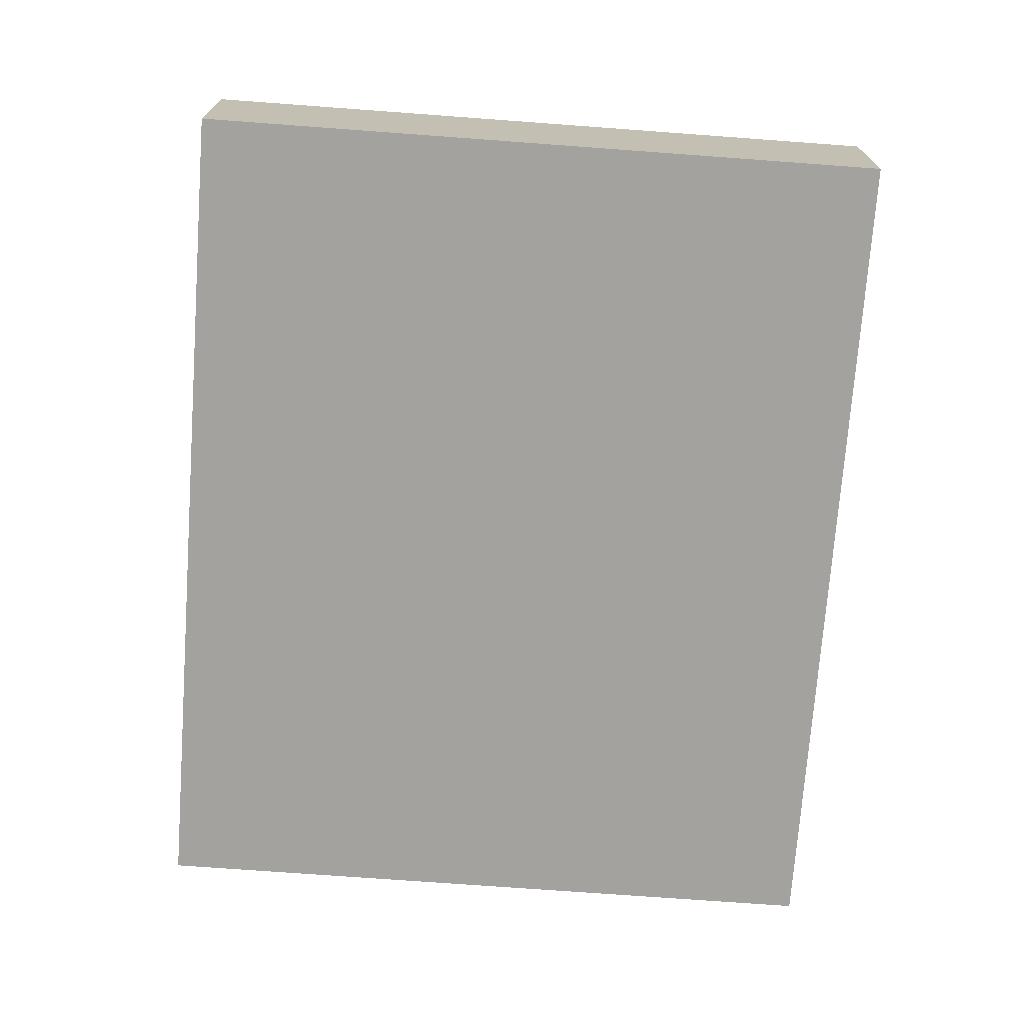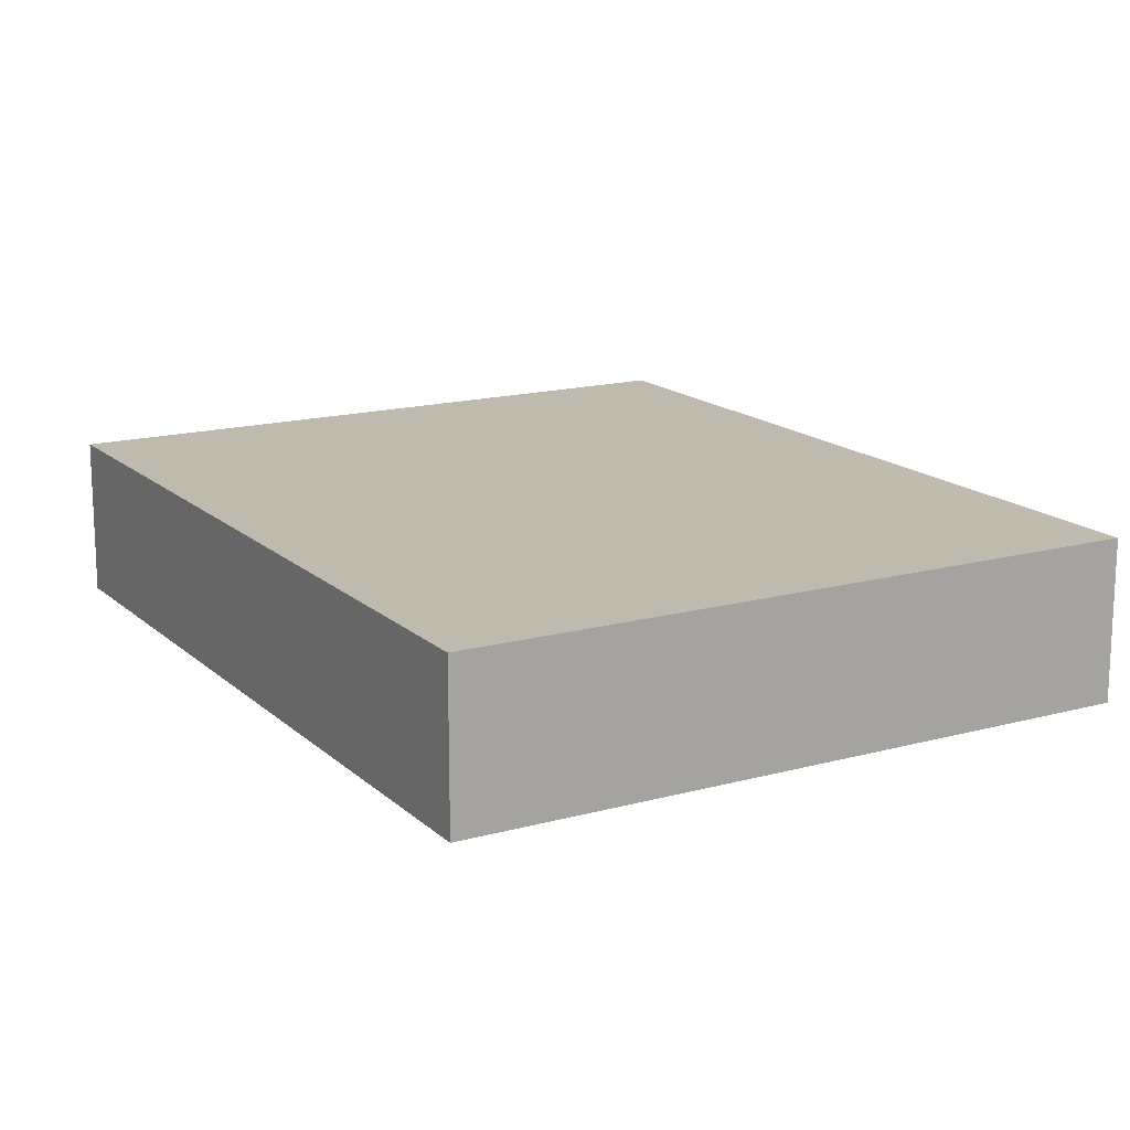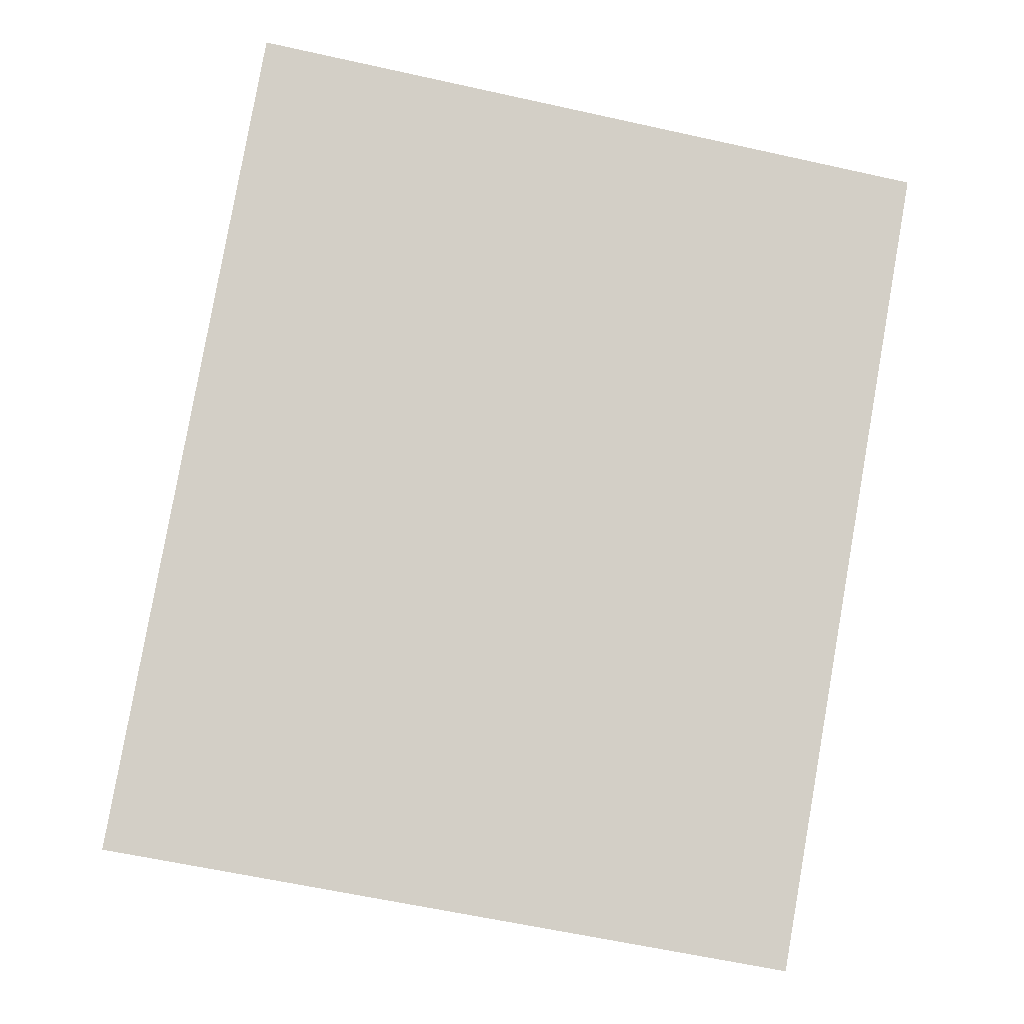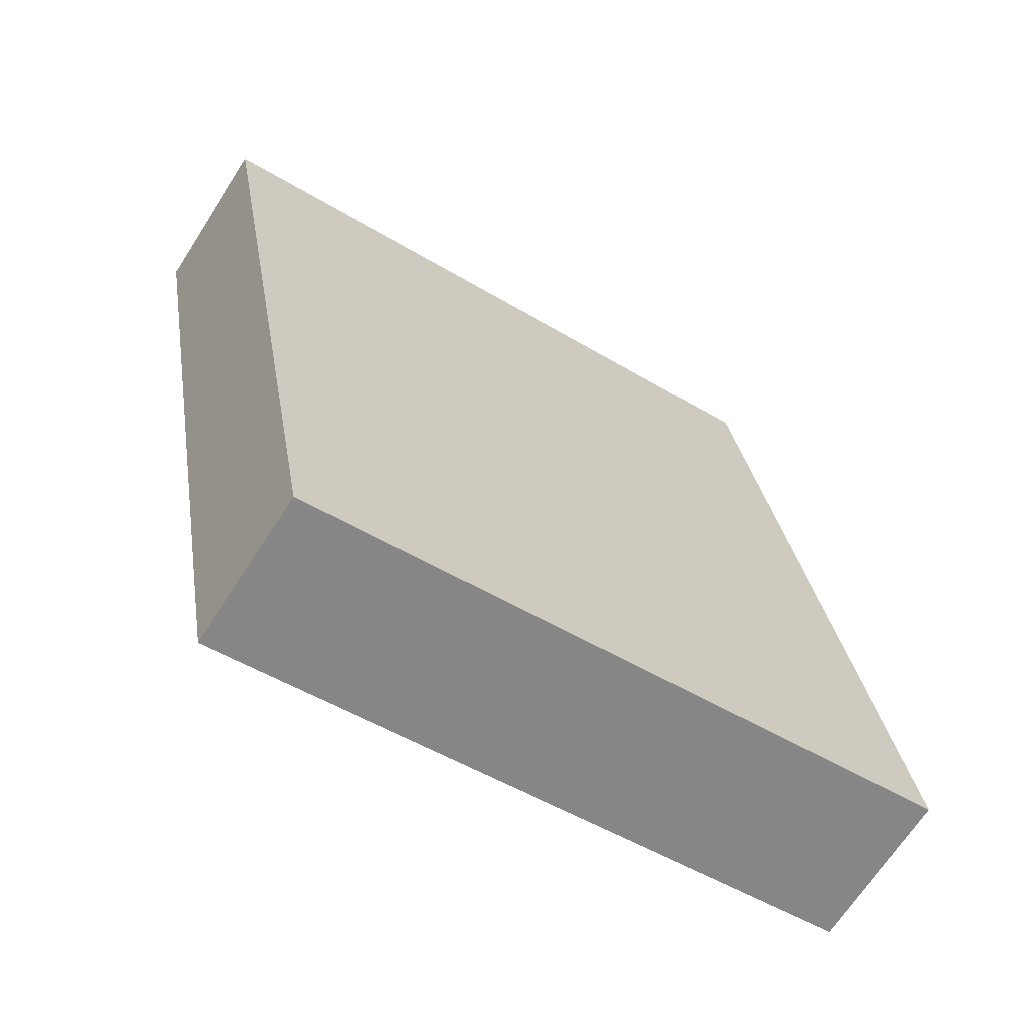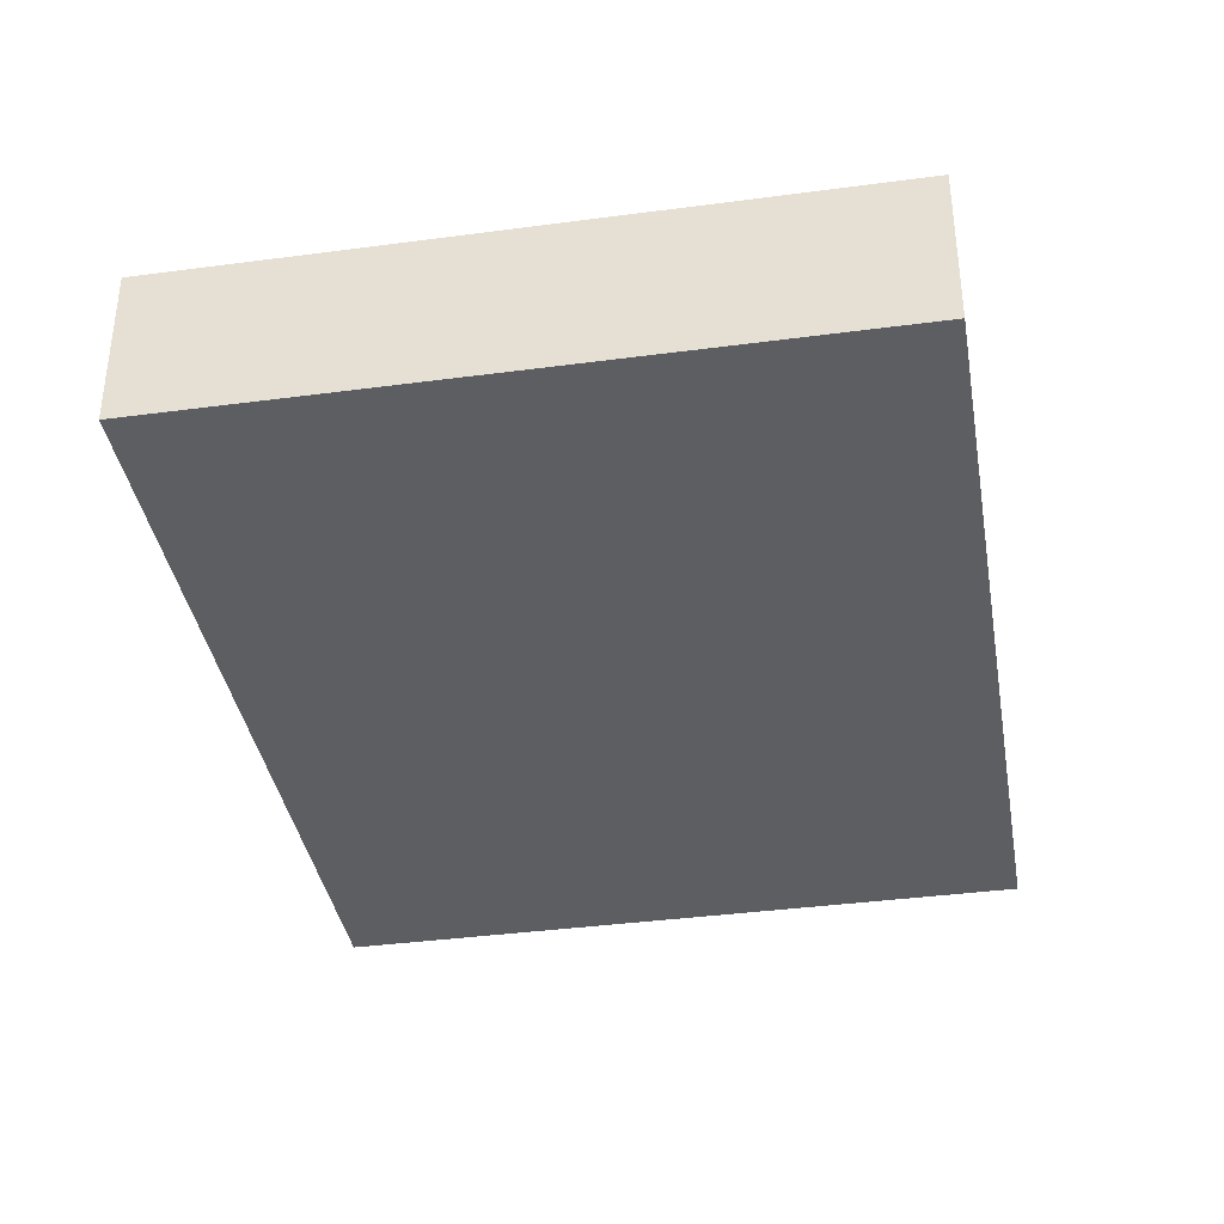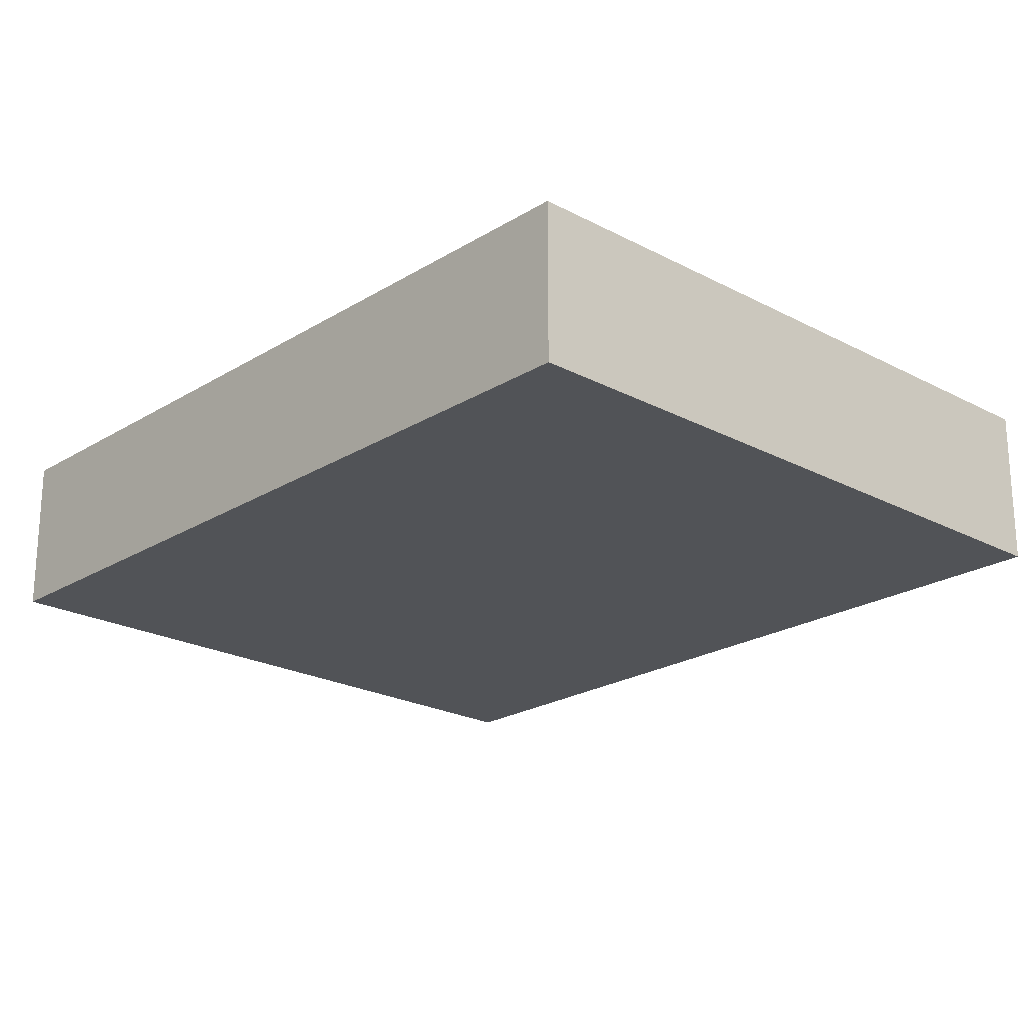
<metadata>
{"format":"obj","ext":"obj","renderer":"f3d","projection":"perspective","resolution":1024,"background":"white","views":[{"elev":-72.5,"azim":5.9,"up":"+Y"},{"elev":15.8,"azim":-19.7,"up":"+Y"},{"elev":-8.0,"azim":-8.0,"up":"+Z"},{"elev":-67.3,"azim":147.3,"up":"+Z"},{"elev":-37.8,"azim":19.8,"up":"+Y"},{"elev":-22.1,"azim":-32.8,"up":"+Y"}]}
</metadata>
<code>
v  5.458 5.932 30.55
v  10.06 5.932 -1.798
v  0 5.932 3.632e-16
v  22.04 5.932 -3.937
v  25.25 5.932 -4.512
v  25.3 5.932 -4.242
v  30.71 5.932 26.04
v  25.25 2.763e-16 -4.512
v  22.04 2.411e-16 -3.937
v  10.06 1.101e-16 -1.798
v  0 0 0
v  5.458 -1.871e-15 30.55
v  30.71 -1.595e-15 26.04
v  25.3 2.597e-16 -4.242
g defaultobject
f 1 2 3
f 2 1 4
f 4 1 5
f 5 1 6
f 6 1 7
f 8 4 5
f 4 8 9
f 4 9 2
f 2 9 10
f 2 10 3
f 3 10 11
f 11 1 3
f 1 11 12
f 12 7 1
f 7 12 13
f 6 8 5
f 8 6 7
f 8 7 14
f 14 7 13
f 11 13 12
f 13 11 10
f 13 10 9
f 13 9 14
f 14 9 8

</code>
